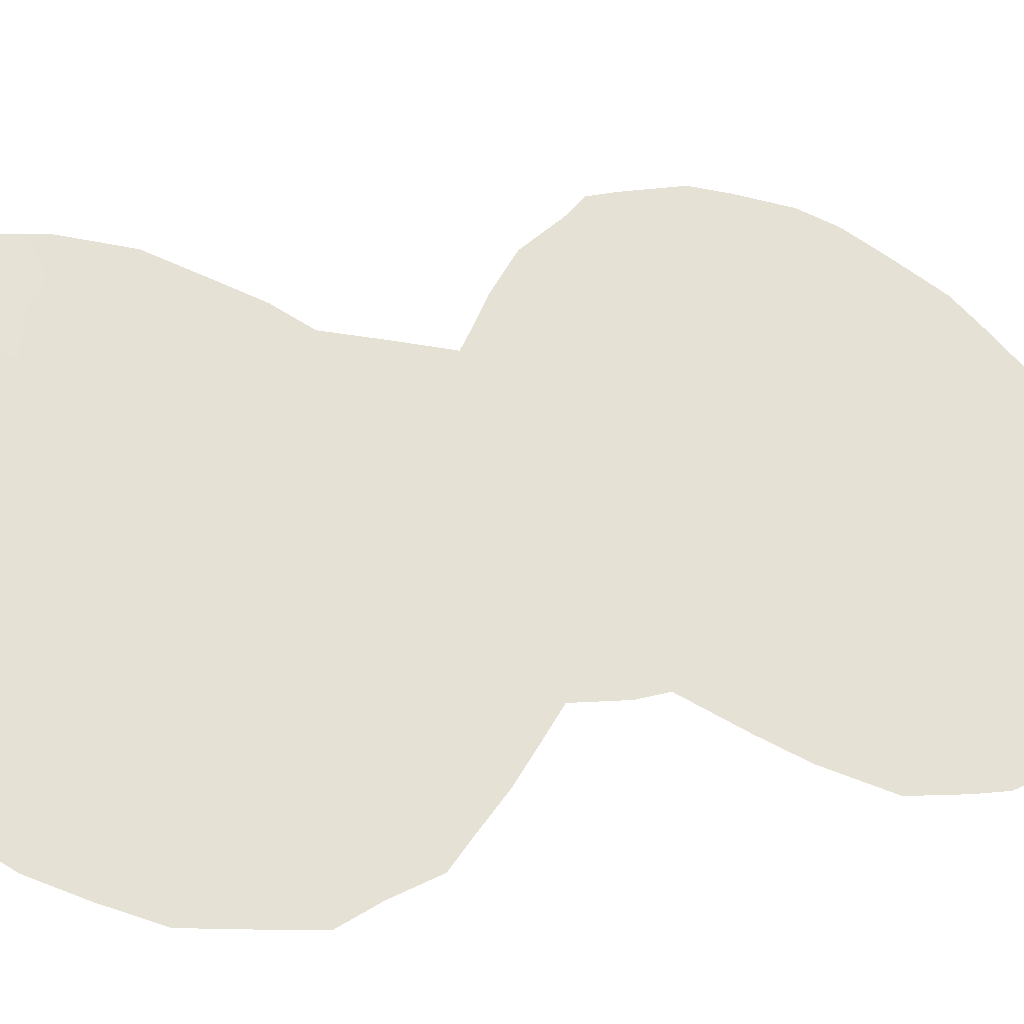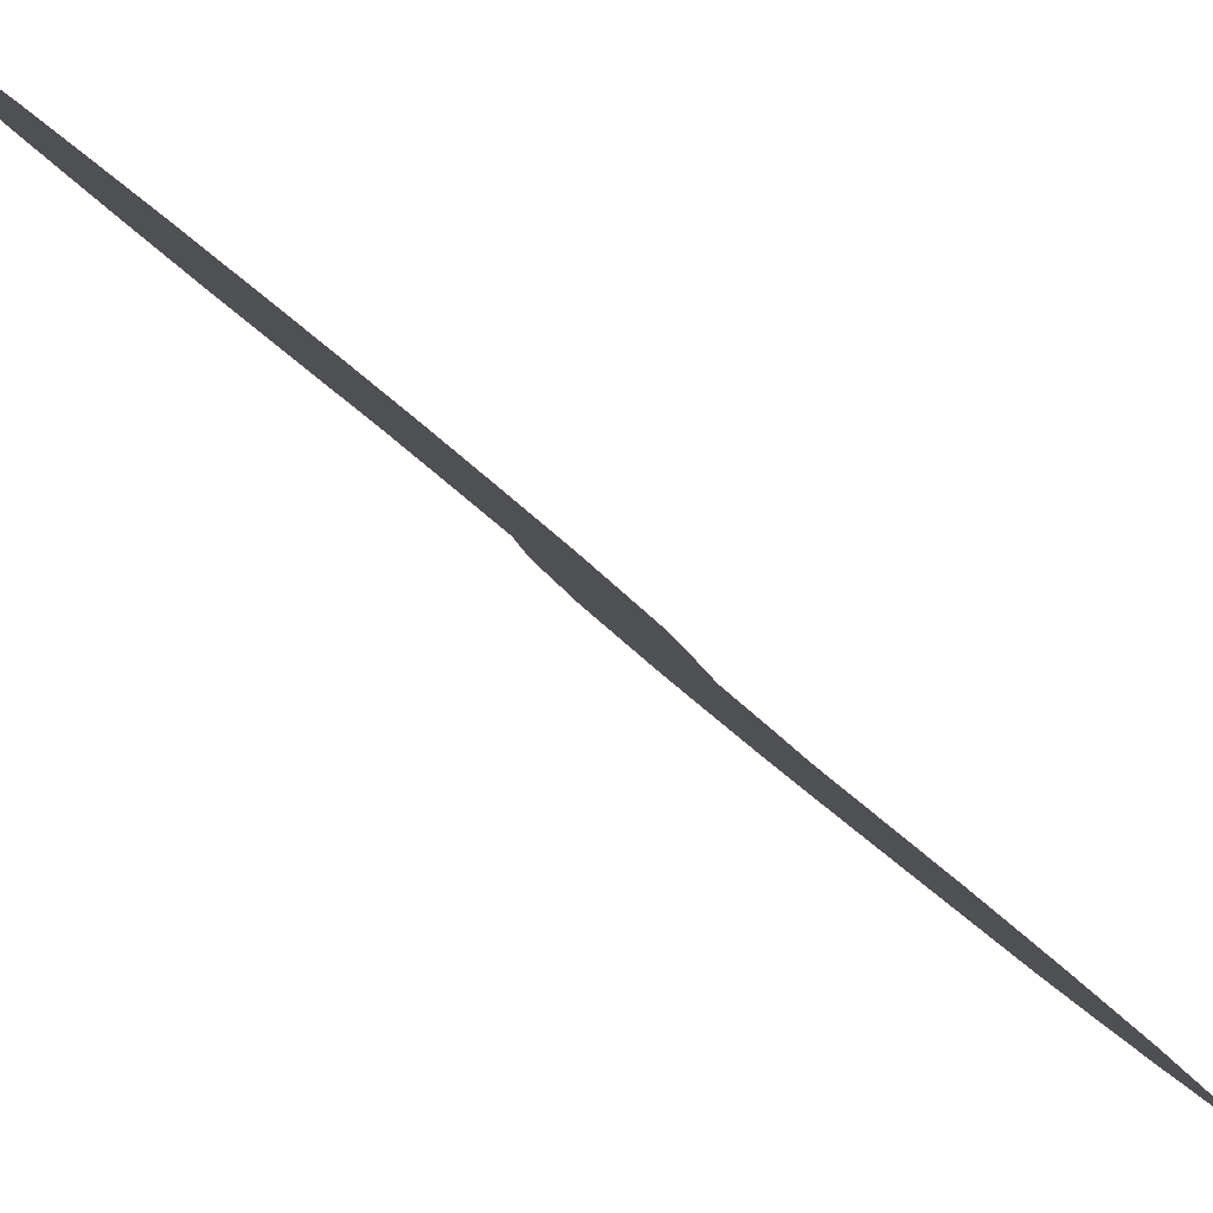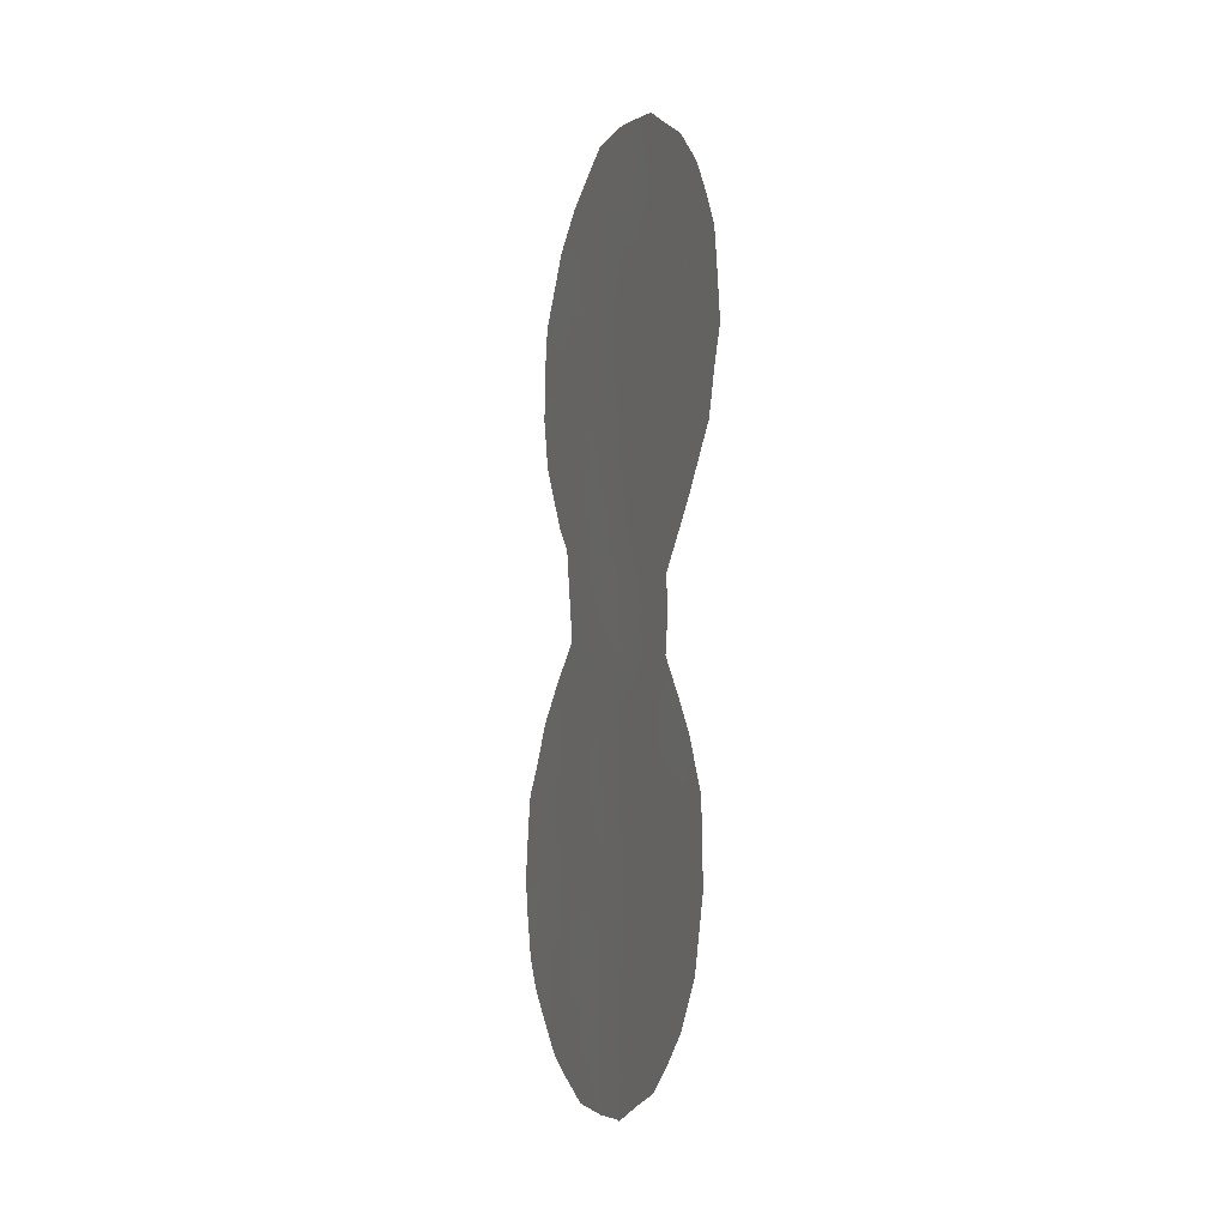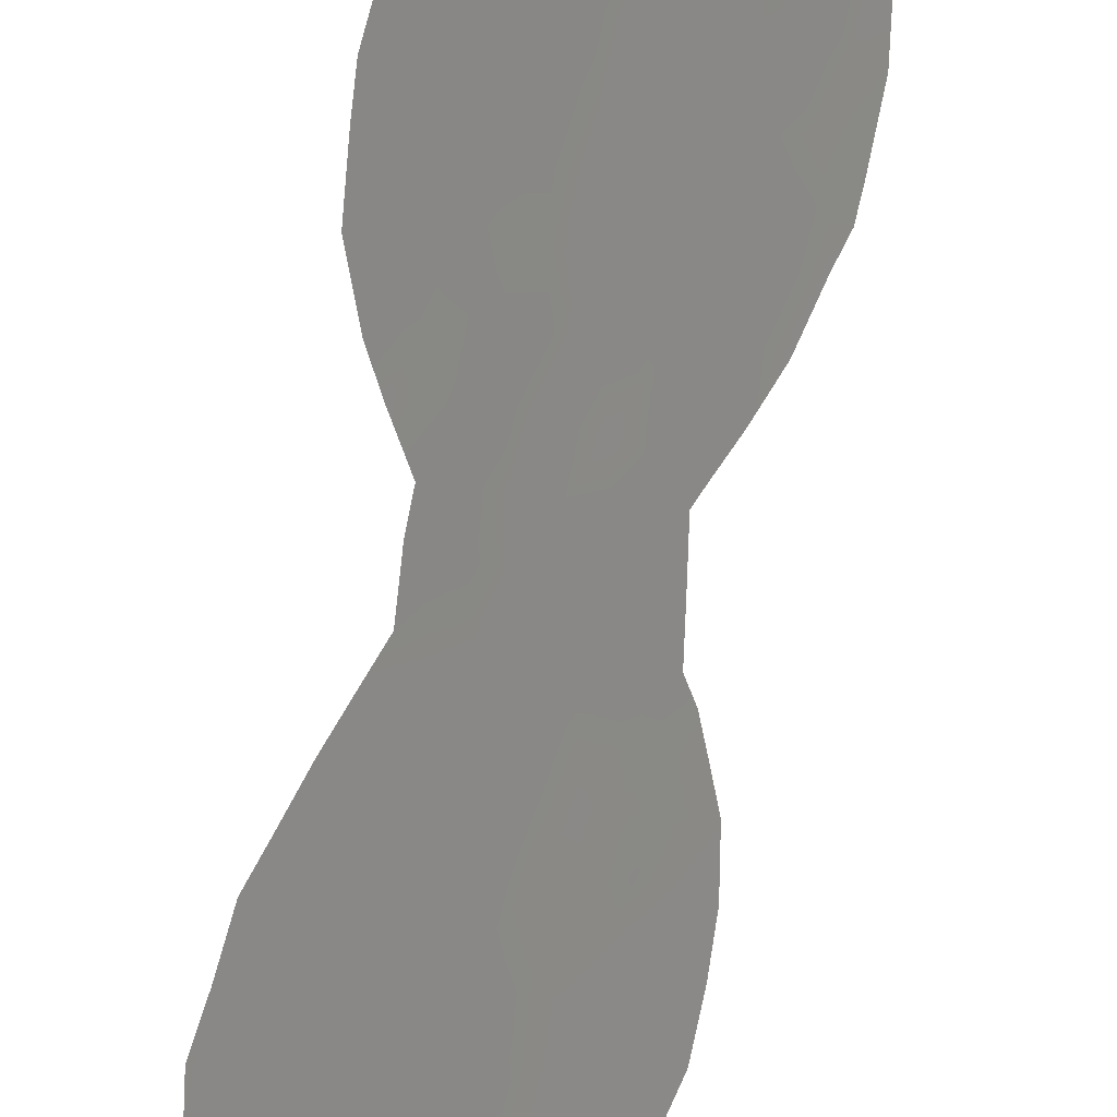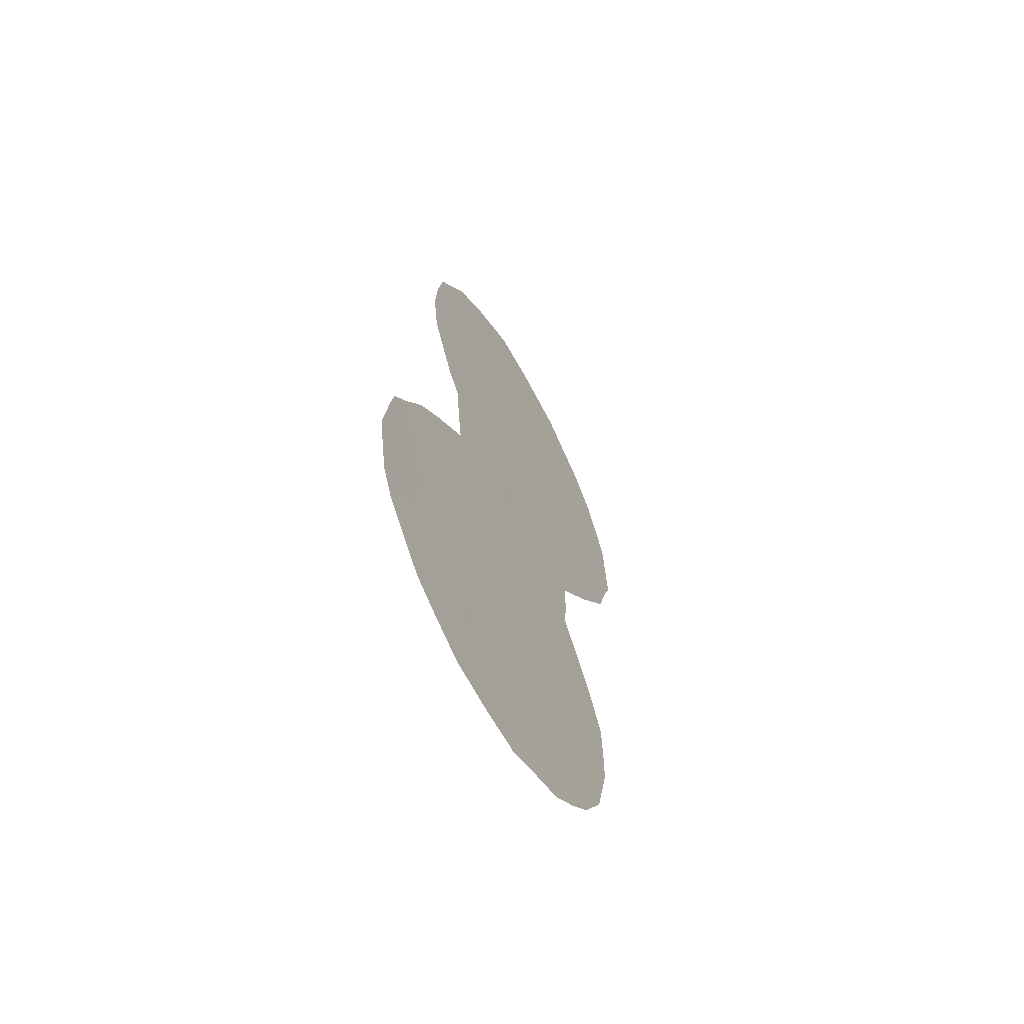
<metadata>
{"format":"obj","ext":"obj","renderer":"f3d","projection":"perspective","resolution":1024,"background":"white","views":[{"elev":0.7,"azim":54.4,"up":"+Y"},{"elev":-41.2,"azim":37.8,"up":"+Y"},{"elev":-7.9,"azim":16.0,"up":"+Z"},{"elev":-76.1,"azim":173.1,"up":"+Y"},{"elev":-63.5,"azim":-113.7,"up":"+Z"}]}
</metadata>
<code>
v 62.66 59.16 -10.67
v 62.98 58.65 0.000952
v 61.84 60.04 7.121
v 60.47 61.86 4.778
v 60.9 61.38 -0.7971
v 61.21 61 -2.71
v 60.94 61.42 -8.031
v 60.21 62.35 -6.166
v 61.43 60.65 2.791
v 60.44 62.03 -3.818
v 62.44 59.39 -3.257
v 62.2 59.78 -8.658
v 62.73 58.96 1.917
v 63.64 57.73 3.538
v 63.91 57.33 5.775
v 60.12 62.36 2.935
v 61.88 60.17 -6.66
v 61.74 60.39 -12.33
v 63.5 58.03 -8.896
v 62.09 59.85 -1.349
v 64.64 56.39 4.514
v 62.42 59.33 3.662
v 60.7 61.75 -11.72
v 61.42 60.81 -10.32
v 62.71 58.92 5.328
v 61.62 60.5 -4.672
v 59.65 63.1 -7.958
v 60.21 62.37 -9.892
v 59.09 63.84 -9.64
v 59.61 63.11 -4.519
v 58.96 63.97 -6.194
v 63.84 57.57 -6.823
v 63.91 57.41 1.327
v 63.22 58.36 -1.794
v 62.92 58.78 -5.359
v 62.99 58.53 7.181
v 60.57 61.8 1.062
v 64.79 56.22 2.734
v 61.79 60.21 0.5566
v 61.52 60.5 5.17
v 60.17 62.36 -1.657
v 60.26 62.25 -2.617
v 59.81 62.81 -0.0236
v 59.29 63.45 1.537
v 64.82 56.15 5.27
v 65.06 55.84 4.457
v 60.05 62.52 -2.935
v 63.58 57.76 7.359
v 64.08 57.09 6.835
v 59.58 63.22 -11.67
v 63.06 58.62 -12.08
v 58.4 64.7 -7.785
v 64.55 56.48 6.018
v 61.92 60.15 -12.78
v 64.85 56.17 0.7524
v 64.22 57.02 -0.6068
v 58.82 64.19 -10.26
v 62.1 59.69 8.105
v 62.47 59.2 8.017
v 59.86 62.63 6.359
v 59.7 62.84 5.945
v 60.4 61.91 7.155
v 58.61 64.45 -9.599
v 58.51 64.55 -6.466
v 58.58 64.46 -5.88
v 59.2 63.65 -4.307
v 58.82 64.14 -5.328
v 59.18 63.55 3.744
v 59.28 63.4 4.834
v 64.32 56.96 -9.789
v 64.57 56.62 -8.214
v 64.21 57.08 -5.215
v 64.54 56.65 -6.38
v 63.55 57.92 -1.88
v 63.55 57.93 -2.907
v 63.49 58.05 -11.5
v 63.15 58.31 7.82
v 63.9 57.52 -10.86
v 60.07 62.47 -0.555
v 60.58 61.91 -12.59
v 61.88 60.2 -12.74
v 61.36 60.65 8.058
v 65.19 55.69 2.505
v 65.01 55.94 1.699
v 63.5 58 -3.535
v 61.06 61.18 -1.748
v 60.53 61.88 -1.289
v 60.65 61.72 -2.281
v 61 61.22 1.831
v 60.73 61.56 2.841
v 60.36 62.05 2.003
v 61 61.29 -4.347
v 61.4 60.77 -3.684
v 61.94 60.04 -0.4056
v 62.53 59.26 -0.6575
v 62.39 59.43 0.2831
v 61.36 60.85 -6.357
v 61.01 61.31 -7.008
v 61.45 60.75 -7.356
v 62.03 60 -10.55
v 61.64 60.52 -11.41
v 62.86 58.8 0.9525
v 62.26 59.59 1.251
v 61.33 60.82 -0.1513
v 61.49 60.63 -1.099
v 61.65 60.42 -2.046
v 62 60.02 -7.658
v 62.58 59.25 -7.896
v 62.43 59.45 -6.965
v 62.68 59.07 -1.583
v 63.14 58.46 -0.9221
v 61.99 59.9 3.287
v 62.11 59.76 2.265
v 62.57 59.14 2.855
v 59.95 62.6 1.315
v 59.56 63.12 0.7139
v 60.16 62.33 0.4565
v 62.26 59.63 -2.295
v 61.83 60.19 -3.003
v 63.46 57.92 6.513
v 62.86 58.87 -6.375
v 63.12 58.54 -7.157
v 63.4 58.14 -6.147
v 63.18 58.34 2.638
v 62.95 58.64 3.575
v 60.2 62.41 -11.64
v 60.01 62.66 -12.09
v 62.23 59.74 -11.68
v 62.55 59.31 -12.38
v 62.88 58.87 -11.5
v 64.32 56.8 5.081
v 63.08 58.61 -9.809
v 60.28 62.28 -8.011
v 60.53 61.94 -7.091
v 59.93 62.72 -7.076
v 61.18 61.11 -9.227
v 60.56 61.92 -9.021
v 60.81 61.6 -10.08
v 61.8 60.3 -9.476
v 62.43 59.47 -9.669
v 63.45 58.02 0.6455
v 63.33 58.17 1.632
v 64.03 57.26 0.3018
v 64.58 56.54 0.1722
v 64.43 56.73 1.048
v 59.58 63.17 -6.19
v 59.87 62.78 -5.28
v 62.82 58.94 -8.827
v 59.34 63.52 -10.53
v 59.15 63.77 -10.9
v 62.56 59.14 4.423
v 63.17 58.33 4.482
v 63.77 57.54 4.717
v 63.32 58.12 5.502
v 61.58 60.58 -8.404
v 60.02 62.57 -4.206
v 62.41 59.29 7.119
v 59.96 62.52 4.54
v 59.95 62.52 5.406
v 60.51 61.79 5.944
v 64.72 56.3 3.702
v 65.13 55.75 3.444
v 60.53 61.92 -5.076
v 61.05 61.3 -11.12
v 60.47 62.05 -10.88
v 58.87 64.11 -8.878
v 58.47 64.62 -8.548
v 58.79 64.2 -7.121
v 59.66 63.05 -3.521
v 59.31 63.51 -5.313
v 62.25 59.51 6.178
v 61.65 60.3 6.153
v 62.09 59.74 5.256
v 61.99 59.89 4.313
v 59.31 63.54 -7.076
v 58.95 64.01 -8.001
v 59.36 63.49 -8.83
v 59.95 62.71 -8.9
v 59.63 63.13 -9.757
v 59.89 62.8 -10.74
v 59.6 63.02 3.082
v 59.16 63.61 2.707
v 59.75 62.85 2.245
v 59.75 62.81 3.821
v 63.65 57.78 -0.5138
v 63.79 57.54 2.366
v 64.36 56.8 2.033
v 64.28 56.89 3.062
v 64 57.38 -9.256
v 64.44 56.79 -9.001
v 64.07 57.29 -8.474
v 63.94 57.43 -5.973
v 63.61 57.87 -5.273
v 60.36 62.03 3.797
v 60.94 61.27 3.864
v 61.47 60.58 4.057
v 63.3 58.32 -10.76
v 61.18 61 0.8162
v 60.74 61.58 0.1343
v 63.14 58.51 -8.052
v 63.86 57.5 -1.287
v 64.23 56.94 4.082
v 62.35 59.54 -6.002
v 62.23 59.69 -4.991
v 61.77 60.3 -5.665
v 62.86 58.71 6.284
v 61.2 61.1 -12.09
v 63.7 57.78 -9.929
v 62.66 59.12 -4.259
v 62.03 59.94 -3.981
v 61.28 60.76 7.046
v 60.94 61.2 7.672
v 64.8 56.23 1.776
v 63.67 57.8 -7.819
v 64.22 57.08 -7.526
v 64.57 56.61 -7.494
v 62.83 58.88 -2.512
v 63.01 58.65 -3.454
v 63.29 58.27 -2.678
v 63.27 58.31 -4.421
v 63.92 57.46 -4.486
v 61.64 60.4 1.582
v 61 61.17 5.006
v 61.33 60.92 -12.73
v 60.36 62.09 -0.3778
v 60.86 61.32 6.761
v 61.21 61.04 -5.37
v 60.82 61.56 -6.177
v 61.12 60.99 6.085
v 60.74 61.62 -3.292
f 86 87 88
f 89 90 91
f 92 93 230
f 94 95 96
f 97 98 99
f 128 100 101
f 96 102 103
f 94 104 105
f 86 106 105
f 107 108 109
f 95 110 111
f 112 113 114
f 115 116 117
f 21 46 45
f 118 106 119
f 36 120 48
f 121 122 123
f 114 124 125
f 126 50 127
f 128 129 130
f 176 52 167
f 15 53 49
f 15 131 53
f 197 208 132
f 133 134 135
f 136 137 138
f 139 100 140
f 141 142 102
f 143 144 145
f 170 146 147
f 140 132 148
f 149 57 150
f 151 125 152
f 153 154 152
f 155 136 139
f 147 163 156
f 4 160 159
f 164 138 165
f 29 63 57
f 176 168 52
f 31 65 64
f 31 170 67
f 171 172 173
f 174 151 173
f 175 168 176
f 166 177 176
f 133 178 137
f 177 179 178
f 126 165 180
f 179 149 180
f 181 182 183
f 141 185 143
f 186 187 188
f 189 190 191
f 123 192 193
f 32 73 192
f 194 90 195
f 112 174 196
f 194 158 184
f 34 219 74
f 104 198 199
f 148 200 108
f 185 111 201
f 155 107 99
f 124 142 186
f 131 153 202
f 121 203 109
f 203 204 205
f 36 48 77
f 197 76 78
f 91 183 115
f 171 206 157
f 120 206 154
f 164 207 101
f 19 208 189
f 18 81 54
f 209 210 204
f 36 77 59
f 158 159 69
f 38 213 83
f 38 83 162
f 202 188 161
f 187 145 213
f 83 213 84
f 200 214 122
f 214 191 215
f 118 217 110
f 217 218 219
f 74 219 75
f 209 220 218
f 193 221 220
f 210 119 93
f 198 222 89
f 196 223 195
f 103 113 222
f 199 117 225
f 87 225 79
f 31 67 65
f 226 160 229
f 146 175 135
f 7 98 134
f 227 97 205
f 227 92 163
f 6 86 88
f 86 5 87
f 88 87 41
f 42 88 41
f 37 89 91
f 89 9 90
f 91 90 16
f 10 92 230
f 92 26 93
f 39 94 96
f 94 20 95
f 96 95 2
f 17 97 99
f 97 228 98
f 99 98 7
f 18 54 128
f 128 1 100
f 101 100 24
f 39 96 103
f 96 2 102
f 103 102 13
f 20 94 105
f 94 39 104
f 105 104 5
f 5 86 105
f 86 6 106
f 105 106 20
f 17 107 109
f 107 12 108
f 109 108 122
f 2 95 111
f 95 20 110
f 111 110 34
f 22 112 114
f 112 9 113
f 114 113 13
f 37 115 117
f 115 44 116
f 117 116 43
f 230 6 88
f 230 88 42
f 11 118 119
f 118 20 106
f 119 106 6
f 49 120 15
f 120 49 48
f 35 121 123
f 123 122 32
f 22 114 125
f 114 13 124
f 125 124 14
f 23 126 80
f 127 80 126
f 18 128 101
f 1 128 130
f 128 54 129
f 130 129 51
f 45 131 21
f 131 45 53
f 1 197 132
f 132 208 19
f 27 133 135
f 133 7 134
f 135 134 8
f 24 136 138
f 136 7 137
f 138 137 28
f 12 139 140
f 139 24 100
f 140 100 1
f 2 141 102
f 141 33 142
f 102 142 13
f 56 143 185
f 33 143 145
f 143 56 144
f 145 144 55
f 30 170 147
f 170 31 146
f 147 146 8
f 12 140 148
f 140 1 132
f 148 132 19
f 57 149 29
f 150 50 149
f 25 151 152
f 151 22 125
f 152 125 14
f 14 153 152
f 153 15 154
f 152 154 25
f 12 155 139
f 155 7 136
f 139 136 24
f 30 147 156
f 147 8 163
f 156 163 10
f 156 10 47
f 156 169 30
f 169 156 47
f 157 59 58
f 59 157 36
f 58 3 157
f 158 4 159
f 61 159 60
f 160 60 159
f 60 160 62
f 162 161 38
f 21 161 46
f 162 46 161
f 8 228 163
f 23 164 165
f 164 24 138
f 165 138 28
f 167 166 176
f 29 166 63
f 167 63 166
f 64 168 31
f 168 64 52
f 169 66 30
f 66 170 30
f 170 66 67
f 25 171 173
f 171 3 172
f 173 172 40
f 40 174 173
f 174 22 151
f 173 151 25
f 27 175 176
f 175 31 168
f 166 29 177
f 176 177 27
f 7 133 137
f 133 27 178
f 137 178 28
f 27 177 178
f 177 29 179
f 178 179 28
f 50 126 180
f 126 23 165
f 180 165 28
f 28 179 180
f 179 29 149
f 180 149 50
f 16 181 183
f 183 182 44
f 158 69 184
f 68 184 69
f 16 184 181
f 181 184 68
f 182 181 68
f 33 141 143
f 141 2 185
f 14 186 188
f 186 33 187
f 188 187 38
f 19 189 191
f 189 70 190
f 191 190 71
f 35 123 193
f 123 32 192
f 193 192 72
f 192 73 72
f 4 194 195
f 194 16 90
f 195 90 9
f 9 112 196
f 112 22 174
f 196 174 40
f 16 194 184
f 194 4 158
f 197 1 130
f 76 130 51
f 197 130 76
f 5 104 199
f 104 39 198
f 199 198 37
f 12 148 108
f 148 19 200
f 108 200 122
f 2 111 185
f 201 34 74
f 34 201 111
f 201 56 185
f 7 155 99
f 155 12 107
f 99 107 17
f 14 124 186
f 124 13 142
f 186 142 33
f 21 131 202
f 131 15 153
f 202 153 14
f 122 121 109
f 121 35 203
f 109 203 17
f 17 203 205
f 203 35 204
f 205 204 26
f 5 225 87
f 41 87 79
f 37 91 115
f 91 16 183
f 115 183 44
f 3 171 157
f 171 25 206
f 157 206 36
f 15 120 154
f 120 36 206
f 154 206 25
f 24 164 101
f 164 23 207
f 101 207 18
f 78 208 197
f 70 189 208
f 35 209 204
f 209 11 210
f 204 210 26
f 212 211 82
f 212 62 226
f 3 82 211
f 82 3 58
f 159 61 69
f 21 202 161
f 202 14 188
f 161 188 38
f 38 187 213
f 187 33 145
f 213 145 55
f 213 55 84
f 200 19 214
f 122 214 32
f 32 214 215
f 214 19 191
f 215 191 71
f 216 215 71
f 32 215 73
f 216 73 215
f 20 118 110
f 118 11 217
f 110 217 34
f 34 217 219
f 217 11 218
f 219 218 85
f 219 85 75
f 11 209 218
f 209 35 220
f 218 220 85
f 35 193 220
f 193 72 221
f 220 221 85
f 26 210 93
f 210 11 119
f 93 119 6
f 37 198 89
f 198 39 222
f 89 222 9
f 9 196 195
f 196 40 223
f 195 223 4
f 39 103 222
f 103 13 113
f 222 113 9
f 80 224 207
f 18 207 224
f 224 81 18
f 5 199 225
f 199 37 117
f 225 117 43
f 225 43 79
f 40 172 229
f 172 3 211
f 226 62 160
f 223 160 4
f 8 146 135
f 146 31 175
f 135 175 27
f 134 228 8
f 26 227 205
f 227 228 97
f 205 97 17
f 228 227 163
f 227 26 92
f 163 92 10
f 70 208 78
f 80 207 23
f 228 134 98
f 212 226 211
f 229 160 223
f 40 229 223
f 229 211 226
f 42 10 230
f 229 172 211
f 230 93 6
f 47 10 42

</code>
